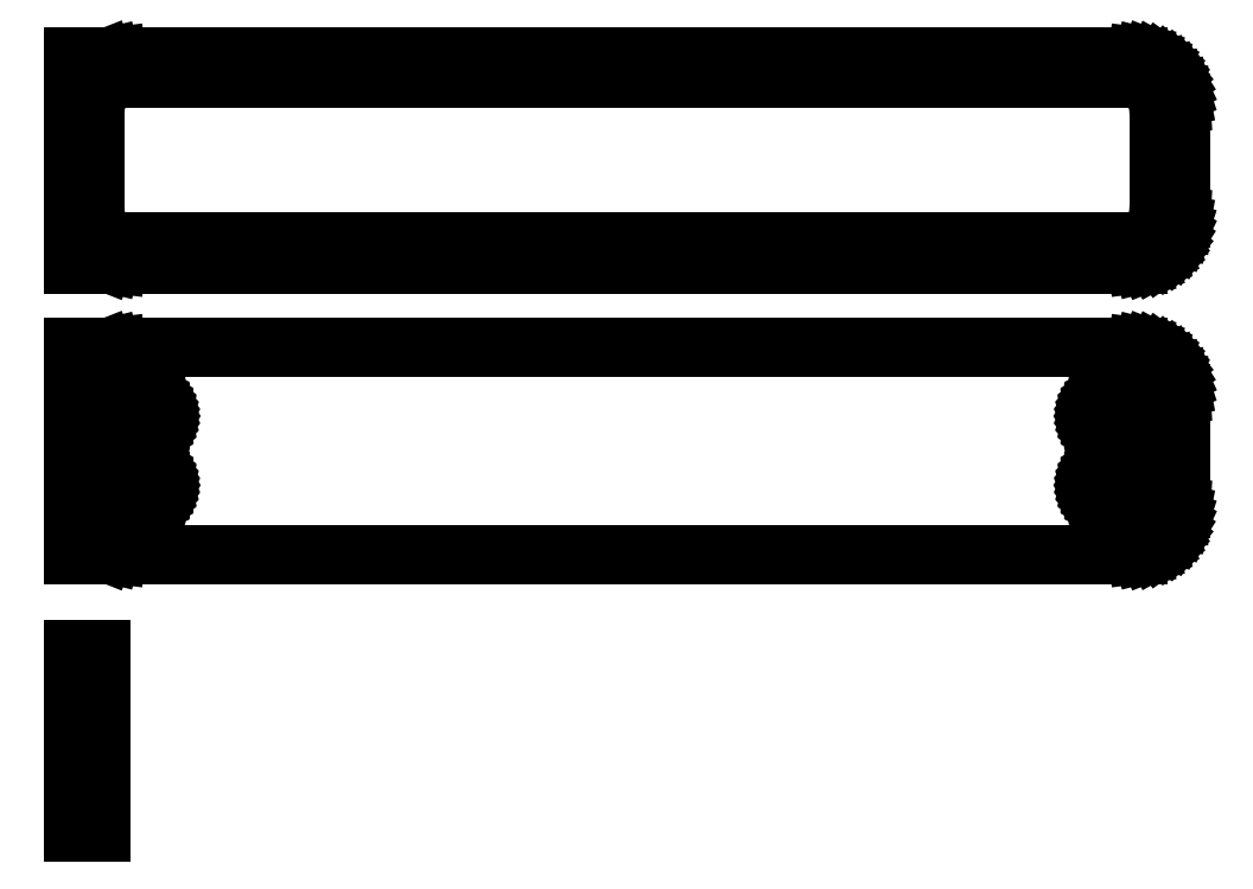
<metadata>
{"format":"dxf","ext":"dxf","renderer":"ezdxf+matplotlib","layout":"modelspace","background":"white","min_lineweight":24,"dpi":150}
</metadata>
<code>
0
SECTION
2
ENTITIES
0
LINE
8
0
10
-57
20
83.67
11
-56.55
21
83.49
0
LINE
8
0
10
-56.55
20
83.49
11
-55.94
21
83.34
0
LINE
8
0
10
-55.94
20
83.34
11
-55.31
21
83.26
0
LINE
8
0
10
-55.31
20
83.26
11
55.31
21
83.26
0
LINE
8
0
10
55.31
20
83.26
11
55.94
21
83.34
0
LINE
8
0
10
55.94
20
83.34
11
56.55
21
83.49
0
LINE
8
0
10
56.55
20
83.49
11
57.13
21
83.73
0
LINE
8
0
10
57.13
20
83.73
11
57.68
21
84.03
0
LINE
8
0
10
57.68
20
84.03
11
58.19
21
84.4
0
LINE
8
0
10
58.19
20
84.4
11
58.64
21
84.83
0
LINE
8
0
10
58.64
20
84.83
11
59.05
21
85.31
0
LINE
8
0
10
59.05
20
85.31
11
59.38
21
85.84
0
LINE
8
0
10
59.38
20
85.84
11
59.65
21
86.41
0
LINE
8
0
10
59.65
20
86.41
11
59.84
21
87.01
0
LINE
8
0
10
59.84
20
87.01
11
59.96
21
87.62
0
LINE
8
0
10
59.96
20
87.62
11
60
21
88.25
0
LINE
8
0
10
60
20
88.25
11
60
21
100.8
0
LINE
8
0
10
60
20
100.8
11
59.96
21
101.4
0
LINE
8
0
10
59.96
20
101.4
11
59.84
21
102
0
LINE
8
0
10
59.84
20
102
11
59.65
21
102.6
0
LINE
8
0
10
59.65
20
102.6
11
59.38
21
103.2
0
LINE
8
0
10
59.38
20
103.2
11
59.05
21
103.7
0
LINE
8
0
10
59.05
20
103.7
11
58.64
21
104.2
0
LINE
8
0
10
58.64
20
104.2
11
58.19
21
104.6
0
LINE
8
0
10
58.19
20
104.6
11
57.68
21
105
0
LINE
8
0
10
57.68
20
105
11
57.13
21
105.3
0
LINE
8
0
10
57.13
20
105.3
11
56.55
21
105.5
0
LINE
8
0
10
56.55
20
105.5
11
55.94
21
105.7
0
LINE
8
0
10
55.94
20
105.7
11
55.31
21
105.7
0
LINE
8
0
10
55.31
20
105.7
11
-55.31
21
105.7
0
LINE
8
0
10
-55.31
20
105.7
11
-55.94
21
105.7
0
LINE
8
0
10
-55.94
20
105.7
11
-56.55
21
105.5
0
LINE
8
0
10
-56.55
20
105.5
11
-57
21
105.3
0
LINE
8
0
10
-57
20
105.3
11
-57
21
105.7
0
LINE
8
0
10
-57
20
105.7
11
-60
21
105.7
0
LINE
8
0
10
-60
20
105.7
11
-60
21
83.26
0
LINE
8
0
10
-60
20
83.26
11
-57
21
83.26
0
LINE
8
0
10
-57
20
83.26
11
-57
21
83.67
0
LINE
8
0
10
-54.7
20
85.64
11
-55.08
21
85.69
0
LINE
8
0
10
-55.08
20
85.69
11
-55.46
21
85.79
0
LINE
8
0
10
-55.46
20
85.79
11
-55.83
21
85.93
0
LINE
8
0
10
-55.83
20
85.93
11
-56.17
21
86.12
0
LINE
8
0
10
-56.17
20
86.12
11
-56.48
21
86.35
0
LINE
8
0
10
-56.48
20
86.35
11
-56.77
21
86.62
0
LINE
8
0
10
-56.77
20
86.62
11
-57.02
21
86.92
0
LINE
8
0
10
-57.02
20
86.92
11
-57.23
21
87.25
0
LINE
8
0
10
-57.23
20
87.25
11
-57.39
21
87.6
0
LINE
8
0
10
-57.39
20
87.6
11
-57.52
21
87.98
0
LINE
8
0
10
-57.52
20
87.98
11
-57.59
21
88.36
0
LINE
8
0
10
-57.59
20
88.36
11
-57.61
21
88.75
0
LINE
8
0
10
-57.61
20
88.75
11
-57.61
21
100.2
0
LINE
8
0
10
-57.61
20
100.2
11
-57.59
21
100.6
0
LINE
8
0
10
-57.59
20
100.6
11
-57.52
21
101
0
LINE
8
0
10
-57.52
20
101
11
-57.39
21
101.4
0
LINE
8
0
10
-57.39
20
101.4
11
-57.23
21
101.8
0
LINE
8
0
10
-57.23
20
101.8
11
-57.02
21
102.1
0
LINE
8
0
10
-57.02
20
102.1
11
-56.77
21
102.4
0
LINE
8
0
10
-56.77
20
102.4
11
-56.48
21
102.6
0
LINE
8
0
10
-56.48
20
102.6
11
-56.17
21
102.9
0
LINE
8
0
10
-56.17
20
102.9
11
-55.83
21
103.1
0
LINE
8
0
10
-55.83
20
103.1
11
-55.46
21
103.2
0
LINE
8
0
10
-55.46
20
103.2
11
-55.08
21
103.3
0
LINE
8
0
10
-55.08
20
103.3
11
-54.7
21
103.4
0
LINE
8
0
10
-54.7
20
103.4
11
54.7
21
103.4
0
LINE
8
0
10
54.7
20
103.4
11
55.08
21
103.3
0
LINE
8
0
10
55.08
20
103.3
11
55.46
21
103.2
0
LINE
8
0
10
55.46
20
103.2
11
55.83
21
103.1
0
LINE
8
0
10
55.83
20
103.1
11
56.17
21
102.9
0
LINE
8
0
10
56.17
20
102.9
11
56.48
21
102.6
0
LINE
8
0
10
56.48
20
102.6
11
56.77
21
102.4
0
LINE
8
0
10
56.77
20
102.4
11
57.02
21
102.1
0
LINE
8
0
10
57.02
20
102.1
11
57.23
21
101.8
0
LINE
8
0
10
57.23
20
101.8
11
57.39
21
101.4
0
LINE
8
0
10
57.39
20
101.4
11
57.52
21
101
0
LINE
8
0
10
57.52
20
101
11
57.59
21
100.6
0
LINE
8
0
10
57.59
20
100.6
11
57.61
21
100.2
0
LINE
8
0
10
57.61
20
100.2
11
57.61
21
88.75
0
LINE
8
0
10
57.61
20
88.75
11
57.59
21
88.36
0
LINE
8
0
10
57.59
20
88.36
11
57.52
21
87.98
0
LINE
8
0
10
57.52
20
87.98
11
57.39
21
87.6
0
LINE
8
0
10
57.39
20
87.6
11
57.23
21
87.25
0
LINE
8
0
10
57.23
20
87.25
11
57.02
21
86.92
0
LINE
8
0
10
57.02
20
86.92
11
56.77
21
86.62
0
LINE
8
0
10
56.77
20
86.62
11
56.48
21
86.35
0
LINE
8
0
10
56.48
20
86.35
11
56.17
21
86.12
0
LINE
8
0
10
56.17
20
86.12
11
55.83
21
85.93
0
LINE
8
0
10
55.83
20
85.93
11
55.46
21
85.79
0
LINE
8
0
10
55.46
20
85.79
11
55.08
21
85.69
0
LINE
8
0
10
55.08
20
85.69
11
54.7
21
85.64
0
LINE
8
0
10
54.7
20
85.64
11
-54.7
21
85.64
0
LINE
8
0
10
55.94
20
51.84
11
56.55
21
51.99
0
LINE
8
0
10
56.55
20
51.99
11
57.13
21
52.23
0
LINE
8
0
10
57.13
20
52.23
11
57.68
21
52.53
0
LINE
8
0
10
57.68
20
52.53
11
58.19
21
52.9
0
LINE
8
0
10
58.19
20
52.9
11
58.64
21
53.33
0
LINE
8
0
10
58.64
20
53.33
11
59.05
21
53.81
0
LINE
8
0
10
59.05
20
53.81
11
59.38
21
54.34
0
LINE
8
0
10
59.38
20
54.34
11
59.65
21
54.91
0
LINE
8
0
10
59.65
20
54.91
11
59.84
21
55.51
0
LINE
8
0
10
59.84
20
55.51
11
59.96
21
56.12
0
LINE
8
0
10
59.96
20
56.12
11
60
21
56.75
0
LINE
8
0
10
60
20
56.75
11
60
21
69.25
0
LINE
8
0
10
60
20
69.25
11
59.96
21
69.88
0
LINE
8
0
10
59.96
20
69.88
11
59.84
21
70.49
0
LINE
8
0
10
59.84
20
70.49
11
59.65
21
71.09
0
LINE
8
0
10
59.65
20
71.09
11
59.38
21
71.66
0
LINE
8
0
10
59.38
20
71.66
11
59.05
21
72.19
0
LINE
8
0
10
59.05
20
72.19
11
58.64
21
72.67
0
LINE
8
0
10
58.64
20
72.67
11
58.19
21
73.1
0
LINE
8
0
10
58.19
20
73.1
11
57.68
21
73.47
0
LINE
8
0
10
57.68
20
73.47
11
57.13
21
73.77
0
LINE
8
0
10
57.13
20
73.77
11
56.55
21
74.01
0
LINE
8
0
10
56.55
20
74.01
11
55.94
21
74.16
0
LINE
8
0
10
55.94
20
74.16
11
55.31
21
74.24
0
LINE
8
0
10
55.31
20
74.24
11
-55.31
21
74.24
0
LINE
8
0
10
-55.31
20
74.24
11
-55.94
21
74.16
0
LINE
8
0
10
-55.94
20
74.16
11
-56.55
21
74.01
0
LINE
8
0
10
-56.55
20
74.01
11
-57
21
73.83
0
LINE
8
0
10
-57
20
73.83
11
-57
21
74.23
0
LINE
8
0
10
-57
20
74.23
11
-60
21
74.23
0
LINE
8
0
10
-60
20
74.23
11
-60
21
51.77
0
LINE
8
0
10
-60
20
51.77
11
-57
21
51.77
0
LINE
8
0
10
-57
20
51.77
11
-57
21
52.17
0
LINE
8
0
10
-57
20
52.17
11
-56.55
21
51.99
0
LINE
8
0
10
-56.55
20
51.99
11
-55.94
21
51.84
0
LINE
8
0
10
-55.94
20
51.84
11
-55.31
21
51.76
0
LINE
8
0
10
-55.31
20
51.76
11
55.31
21
51.76
0
LINE
8
0
10
55.31
20
51.76
11
55.94
21
51.84
0
LINE
8
0
10
52.37
20
64.62
11
52.1
21
64.65
0
LINE
8
0
10
52.1
20
64.65
11
51.84
21
64.72
0
LINE
8
0
10
51.84
20
64.72
11
51.59
21
64.82
0
LINE
8
0
10
51.59
20
64.82
11
51.36
21
64.95
0
LINE
8
0
10
51.36
20
64.95
11
51.14
21
65.1
0
LINE
8
0
10
51.14
20
65.1
11
50.94
21
65.29
0
LINE
8
0
10
50.94
20
65.29
11
50.77
21
65.49
0
LINE
8
0
10
50.77
20
65.49
11
50.63
21
65.72
0
LINE
8
0
10
50.63
20
65.72
11
50.51
21
65.96
0
LINE
8
0
10
50.51
20
65.96
11
50.43
21
66.22
0
LINE
8
0
10
50.43
20
66.22
11
50.38
21
66.48
0
LINE
8
0
10
50.38
20
66.48
11
50.36
21
66.75
0
LINE
8
0
10
50.36
20
66.75
11
50.38
21
67.02
0
LINE
8
0
10
50.38
20
67.02
11
50.43
21
67.28
0
LINE
8
0
10
50.43
20
67.28
11
50.51
21
67.54
0
LINE
8
0
10
50.51
20
67.54
11
50.63
21
67.78
0
LINE
8
0
10
50.63
20
67.78
11
50.77
21
68.01
0
LINE
8
0
10
50.77
20
68.01
11
50.94
21
68.21
0
LINE
8
0
10
50.94
20
68.21
11
51.14
21
68.4
0
LINE
8
0
10
51.14
20
68.4
11
51.36
21
68.55
0
LINE
8
0
10
51.36
20
68.55
11
51.59
21
68.68
0
LINE
8
0
10
51.59
20
68.68
11
51.84
21
68.78
0
LINE
8
0
10
51.84
20
68.78
11
52.1
21
68.85
0
LINE
8
0
10
52.1
20
68.85
11
52.37
21
68.88
0
LINE
8
0
10
52.37
20
68.88
11
52.63
21
68.88
0
LINE
8
0
10
52.63
20
68.88
11
52.9
21
68.85
0
LINE
8
0
10
52.9
20
68.85
11
53.16
21
68.78
0
LINE
8
0
10
53.16
20
68.78
11
53.41
21
68.68
0
LINE
8
0
10
53.41
20
68.68
11
53.64
21
68.55
0
LINE
8
0
10
53.64
20
68.55
11
53.86
21
68.4
0
LINE
8
0
10
53.86
20
68.4
11
54.06
21
68.21
0
LINE
8
0
10
54.06
20
68.21
11
54.23
21
68.01
0
LINE
8
0
10
54.23
20
68.01
11
54.37
21
67.78
0
LINE
8
0
10
54.37
20
67.78
11
54.49
21
67.54
0
LINE
8
0
10
54.49
20
67.54
11
54.57
21
67.28
0
LINE
8
0
10
54.57
20
67.28
11
54.62
21
67.02
0
LINE
8
0
10
54.62
20
67.02
11
54.64
21
66.75
0
LINE
8
0
10
54.64
20
66.75
11
54.62
21
66.48
0
LINE
8
0
10
54.62
20
66.48
11
54.57
21
66.22
0
LINE
8
0
10
54.57
20
66.22
11
54.49
21
65.96
0
LINE
8
0
10
54.49
20
65.96
11
54.37
21
65.72
0
LINE
8
0
10
54.37
20
65.72
11
54.23
21
65.49
0
LINE
8
0
10
54.23
20
65.49
11
54.06
21
65.29
0
LINE
8
0
10
54.06
20
65.29
11
53.86
21
65.1
0
LINE
8
0
10
53.86
20
65.1
11
53.64
21
64.95
0
LINE
8
0
10
53.64
20
64.95
11
53.41
21
64.82
0
LINE
8
0
10
53.41
20
64.82
11
53.16
21
64.72
0
LINE
8
0
10
53.16
20
64.72
11
52.9
21
64.65
0
LINE
8
0
10
52.9
20
64.65
11
52.63
21
64.62
0
LINE
8
0
10
52.63
20
64.62
11
52.37
21
64.62
0
LINE
8
0
10
-52.63
20
64.62
11
-52.9
21
64.65
0
LINE
8
0
10
-52.9
20
64.65
11
-53.16
21
64.72
0
LINE
8
0
10
-53.16
20
64.72
11
-53.41
21
64.82
0
LINE
8
0
10
-53.41
20
64.82
11
-53.64
21
64.95
0
LINE
8
0
10
-53.64
20
64.95
11
-53.86
21
65.1
0
LINE
8
0
10
-53.86
20
65.1
11
-54.06
21
65.29
0
LINE
8
0
10
-54.06
20
65.29
11
-54.23
21
65.49
0
LINE
8
0
10
-54.23
20
65.49
11
-54.37
21
65.72
0
LINE
8
0
10
-54.37
20
65.72
11
-54.49
21
65.96
0
LINE
8
0
10
-54.49
20
65.96
11
-54.57
21
66.22
0
LINE
8
0
10
-54.57
20
66.22
11
-54.62
21
66.48
0
LINE
8
0
10
-54.62
20
66.48
11
-54.64
21
66.75
0
LINE
8
0
10
-54.64
20
66.75
11
-54.62
21
67.02
0
LINE
8
0
10
-54.62
20
67.02
11
-54.57
21
67.28
0
LINE
8
0
10
-54.57
20
67.28
11
-54.49
21
67.54
0
LINE
8
0
10
-54.49
20
67.54
11
-54.37
21
67.78
0
LINE
8
0
10
-54.37
20
67.78
11
-54.23
21
68.01
0
LINE
8
0
10
-54.23
20
68.01
11
-54.06
21
68.21
0
LINE
8
0
10
-54.06
20
68.21
11
-53.86
21
68.4
0
LINE
8
0
10
-53.86
20
68.4
11
-53.64
21
68.55
0
LINE
8
0
10
-53.64
20
68.55
11
-53.41
21
68.68
0
LINE
8
0
10
-53.41
20
68.68
11
-53.16
21
68.78
0
LINE
8
0
10
-53.16
20
68.78
11
-52.9
21
68.85
0
LINE
8
0
10
-52.9
20
68.85
11
-52.63
21
68.88
0
LINE
8
0
10
-52.63
20
68.88
11
-52.37
21
68.88
0
LINE
8
0
10
-52.37
20
68.88
11
-52.1
21
68.85
0
LINE
8
0
10
-52.1
20
68.85
11
-51.84
21
68.78
0
LINE
8
0
10
-51.84
20
68.78
11
-51.59
21
68.68
0
LINE
8
0
10
-51.59
20
68.68
11
-51.36
21
68.55
0
LINE
8
0
10
-51.36
20
68.55
11
-51.14
21
68.4
0
LINE
8
0
10
-51.14
20
68.4
11
-50.94
21
68.21
0
LINE
8
0
10
-50.94
20
68.21
11
-50.77
21
68.01
0
LINE
8
0
10
-50.77
20
68.01
11
-50.63
21
67.78
0
LINE
8
0
10
-50.63
20
67.78
11
-50.51
21
67.54
0
LINE
8
0
10
-50.51
20
67.54
11
-50.43
21
67.28
0
LINE
8
0
10
-50.43
20
67.28
11
-50.38
21
67.02
0
LINE
8
0
10
-50.38
20
67.02
11
-50.36
21
66.75
0
LINE
8
0
10
-50.36
20
66.75
11
-50.38
21
66.48
0
LINE
8
0
10
-50.38
20
66.48
11
-50.43
21
66.22
0
LINE
8
0
10
-50.43
20
66.22
11
-50.51
21
65.96
0
LINE
8
0
10
-50.51
20
65.96
11
-50.63
21
65.72
0
LINE
8
0
10
-50.63
20
65.72
11
-50.77
21
65.49
0
LINE
8
0
10
-50.77
20
65.49
11
-50.94
21
65.29
0
LINE
8
0
10
-50.94
20
65.29
11
-51.14
21
65.1
0
LINE
8
0
10
-51.14
20
65.1
11
-51.36
21
64.95
0
LINE
8
0
10
-51.36
20
64.95
11
-51.59
21
64.82
0
LINE
8
0
10
-51.59
20
64.82
11
-51.84
21
64.72
0
LINE
8
0
10
-51.84
20
64.72
11
-52.1
21
64.65
0
LINE
8
0
10
-52.1
20
64.65
11
-52.37
21
64.62
0
LINE
8
0
10
-52.37
20
64.62
11
-52.63
21
64.62
0
LINE
8
0
10
52.37
20
57.12
11
52.1
21
57.15
0
LINE
8
0
10
52.1
20
57.15
11
51.84
21
57.22
0
LINE
8
0
10
51.84
20
57.22
11
51.59
21
57.32
0
LINE
8
0
10
51.59
20
57.32
11
51.36
21
57.45
0
LINE
8
0
10
51.36
20
57.45
11
51.14
21
57.6
0
LINE
8
0
10
51.14
20
57.6
11
50.94
21
57.79
0
LINE
8
0
10
50.94
20
57.79
11
50.77
21
57.99
0
LINE
8
0
10
50.77
20
57.99
11
50.63
21
58.22
0
LINE
8
0
10
50.63
20
58.22
11
50.51
21
58.46
0
LINE
8
0
10
50.51
20
58.46
11
50.43
21
58.72
0
LINE
8
0
10
50.43
20
58.72
11
50.38
21
58.98
0
LINE
8
0
10
50.38
20
58.98
11
50.36
21
59.25
0
LINE
8
0
10
50.36
20
59.25
11
50.38
21
59.52
0
LINE
8
0
10
50.38
20
59.52
11
50.43
21
59.78
0
LINE
8
0
10
50.43
20
59.78
11
50.51
21
60.04
0
LINE
8
0
10
50.51
20
60.04
11
50.63
21
60.28
0
LINE
8
0
10
50.63
20
60.28
11
50.77
21
60.51
0
LINE
8
0
10
50.77
20
60.51
11
50.94
21
60.71
0
LINE
8
0
10
50.94
20
60.71
11
51.14
21
60.9
0
LINE
8
0
10
51.14
20
60.9
11
51.36
21
61.05
0
LINE
8
0
10
51.36
20
61.05
11
51.59
21
61.18
0
LINE
8
0
10
51.59
20
61.18
11
51.84
21
61.28
0
LINE
8
0
10
51.84
20
61.28
11
52.1
21
61.35
0
LINE
8
0
10
52.1
20
61.35
11
52.37
21
61.38
0
LINE
8
0
10
52.37
20
61.38
11
52.63
21
61.38
0
LINE
8
0
10
52.63
20
61.38
11
52.9
21
61.35
0
LINE
8
0
10
52.9
20
61.35
11
53.16
21
61.28
0
LINE
8
0
10
53.16
20
61.28
11
53.41
21
61.18
0
LINE
8
0
10
53.41
20
61.18
11
53.64
21
61.05
0
LINE
8
0
10
53.64
20
61.05
11
53.86
21
60.9
0
LINE
8
0
10
53.86
20
60.9
11
54.06
21
60.71
0
LINE
8
0
10
54.06
20
60.71
11
54.23
21
60.51
0
LINE
8
0
10
54.23
20
60.51
11
54.37
21
60.28
0
LINE
8
0
10
54.37
20
60.28
11
54.49
21
60.04
0
LINE
8
0
10
54.49
20
60.04
11
54.57
21
59.78
0
LINE
8
0
10
54.57
20
59.78
11
54.62
21
59.52
0
LINE
8
0
10
54.62
20
59.52
11
54.64
21
59.25
0
LINE
8
0
10
54.64
20
59.25
11
54.62
21
58.98
0
LINE
8
0
10
54.62
20
58.98
11
54.57
21
58.72
0
LINE
8
0
10
54.57
20
58.72
11
54.49
21
58.46
0
LINE
8
0
10
54.49
20
58.46
11
54.37
21
58.22
0
LINE
8
0
10
54.37
20
58.22
11
54.23
21
57.99
0
LINE
8
0
10
54.23
20
57.99
11
54.06
21
57.79
0
LINE
8
0
10
54.06
20
57.79
11
53.86
21
57.6
0
LINE
8
0
10
53.86
20
57.6
11
53.64
21
57.45
0
LINE
8
0
10
53.64
20
57.45
11
53.41
21
57.32
0
LINE
8
0
10
53.41
20
57.32
11
53.16
21
57.22
0
LINE
8
0
10
53.16
20
57.22
11
52.9
21
57.15
0
LINE
8
0
10
52.9
20
57.15
11
52.63
21
57.12
0
LINE
8
0
10
52.63
20
57.12
11
52.37
21
57.12
0
LINE
8
0
10
-52.63
20
57.12
11
-52.9
21
57.15
0
LINE
8
0
10
-52.9
20
57.15
11
-53.16
21
57.22
0
LINE
8
0
10
-53.16
20
57.22
11
-53.41
21
57.32
0
LINE
8
0
10
-53.41
20
57.32
11
-53.64
21
57.45
0
LINE
8
0
10
-53.64
20
57.45
11
-53.86
21
57.6
0
LINE
8
0
10
-53.86
20
57.6
11
-54.06
21
57.79
0
LINE
8
0
10
-54.06
20
57.79
11
-54.23
21
57.99
0
LINE
8
0
10
-54.23
20
57.99
11
-54.37
21
58.22
0
LINE
8
0
10
-54.37
20
58.22
11
-54.49
21
58.46
0
LINE
8
0
10
-54.49
20
58.46
11
-54.57
21
58.72
0
LINE
8
0
10
-54.57
20
58.72
11
-54.62
21
58.98
0
LINE
8
0
10
-54.62
20
58.98
11
-54.64
21
59.25
0
LINE
8
0
10
-54.64
20
59.25
11
-54.62
21
59.52
0
LINE
8
0
10
-54.62
20
59.52
11
-54.57
21
59.78
0
LINE
8
0
10
-54.57
20
59.78
11
-54.49
21
60.04
0
LINE
8
0
10
-54.49
20
60.04
11
-54.37
21
60.28
0
LINE
8
0
10
-54.37
20
60.28
11
-54.23
21
60.51
0
LINE
8
0
10
-54.23
20
60.51
11
-54.06
21
60.71
0
LINE
8
0
10
-54.06
20
60.71
11
-53.86
21
60.9
0
LINE
8
0
10
-53.86
20
60.9
11
-53.64
21
61.05
0
LINE
8
0
10
-53.64
20
61.05
11
-53.41
21
61.18
0
LINE
8
0
10
-53.41
20
61.18
11
-53.16
21
61.28
0
LINE
8
0
10
-53.16
20
61.28
11
-52.9
21
61.35
0
LINE
8
0
10
-52.9
20
61.35
11
-52.63
21
61.38
0
LINE
8
0
10
-52.63
20
61.38
11
-52.37
21
61.38
0
LINE
8
0
10
-52.37
20
61.38
11
-52.1
21
61.35
0
LINE
8
0
10
-52.1
20
61.35
11
-51.84
21
61.28
0
LINE
8
0
10
-51.84
20
61.28
11
-51.59
21
61.18
0
LINE
8
0
10
-51.59
20
61.18
11
-51.36
21
61.05
0
LINE
8
0
10
-51.36
20
61.05
11
-51.14
21
60.9
0
LINE
8
0
10
-51.14
20
60.9
11
-50.94
21
60.71
0
LINE
8
0
10
-50.94
20
60.71
11
-50.77
21
60.51
0
LINE
8
0
10
-50.77
20
60.51
11
-50.63
21
60.28
0
LINE
8
0
10
-50.63
20
60.28
11
-50.51
21
60.04
0
LINE
8
0
10
-50.51
20
60.04
11
-50.43
21
59.78
0
LINE
8
0
10
-50.43
20
59.78
11
-50.38
21
59.52
0
LINE
8
0
10
-50.38
20
59.52
11
-50.36
21
59.25
0
LINE
8
0
10
-50.36
20
59.25
11
-50.38
21
58.98
0
LINE
8
0
10
-50.38
20
58.98
11
-50.43
21
58.72
0
LINE
8
0
10
-50.43
20
58.72
11
-50.51
21
58.46
0
LINE
8
0
10
-50.51
20
58.46
11
-50.63
21
58.22
0
LINE
8
0
10
-50.63
20
58.22
11
-50.77
21
57.99
0
LINE
8
0
10
-50.77
20
57.99
11
-50.94
21
57.79
0
LINE
8
0
10
-50.94
20
57.79
11
-51.14
21
57.6
0
LINE
8
0
10
-51.14
20
57.6
11
-51.36
21
57.45
0
LINE
8
0
10
-51.36
20
57.45
11
-51.59
21
57.32
0
LINE
8
0
10
-51.59
20
57.32
11
-51.84
21
57.22
0
LINE
8
0
10
-51.84
20
57.22
11
-52.1
21
57.15
0
LINE
8
0
10
-52.1
20
57.15
11
-52.37
21
57.12
0
LINE
8
0
10
-52.37
20
57.12
11
-52.63
21
57.12
0
LINE
8
0
10
-57
20
41.4
11
-60
21
41.4
0
LINE
8
0
10
-60
20
41.4
11
-60
21
21.6
0
LINE
8
0
10
-60
20
21.6
11
-57
21
21.6
0
LINE
8
0
10
-57
20
21.6
11
-57
21
41.4
0
ENDSEC
0
EOF

</code>
